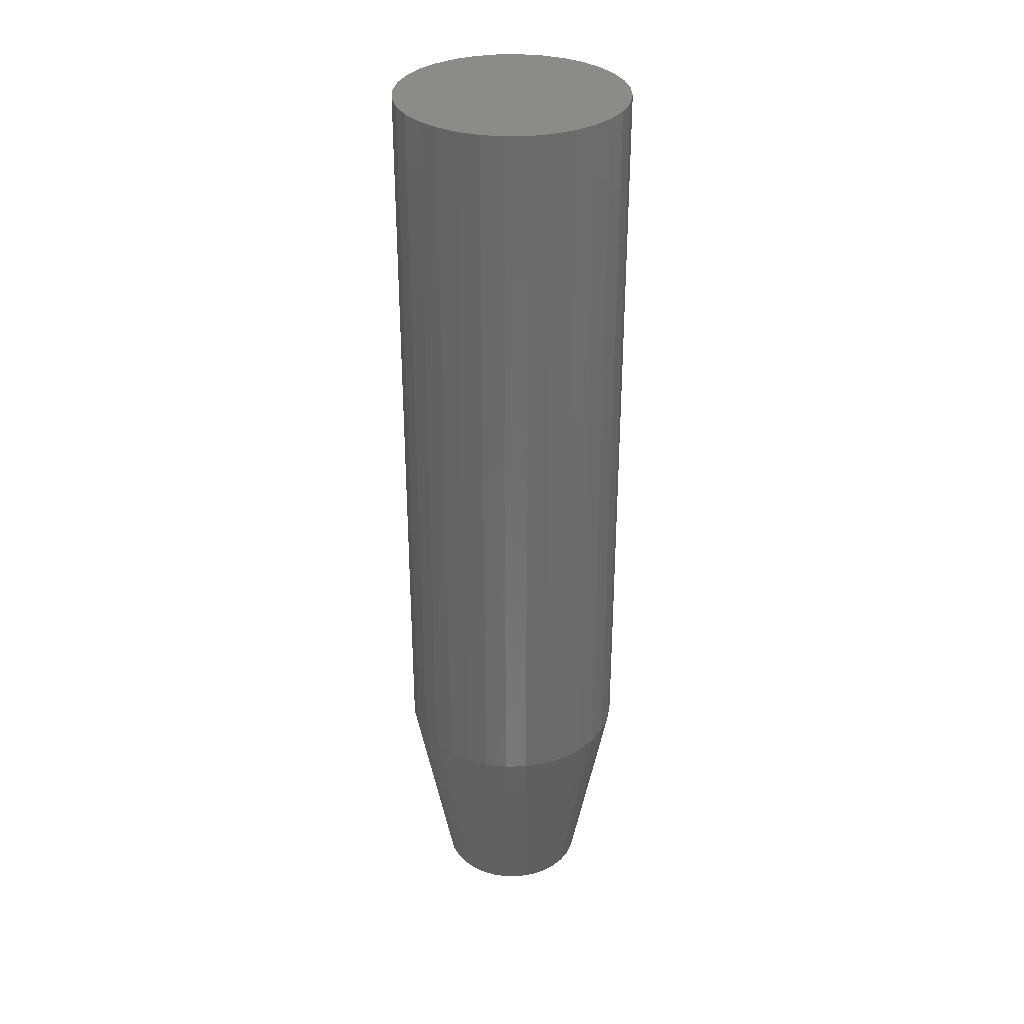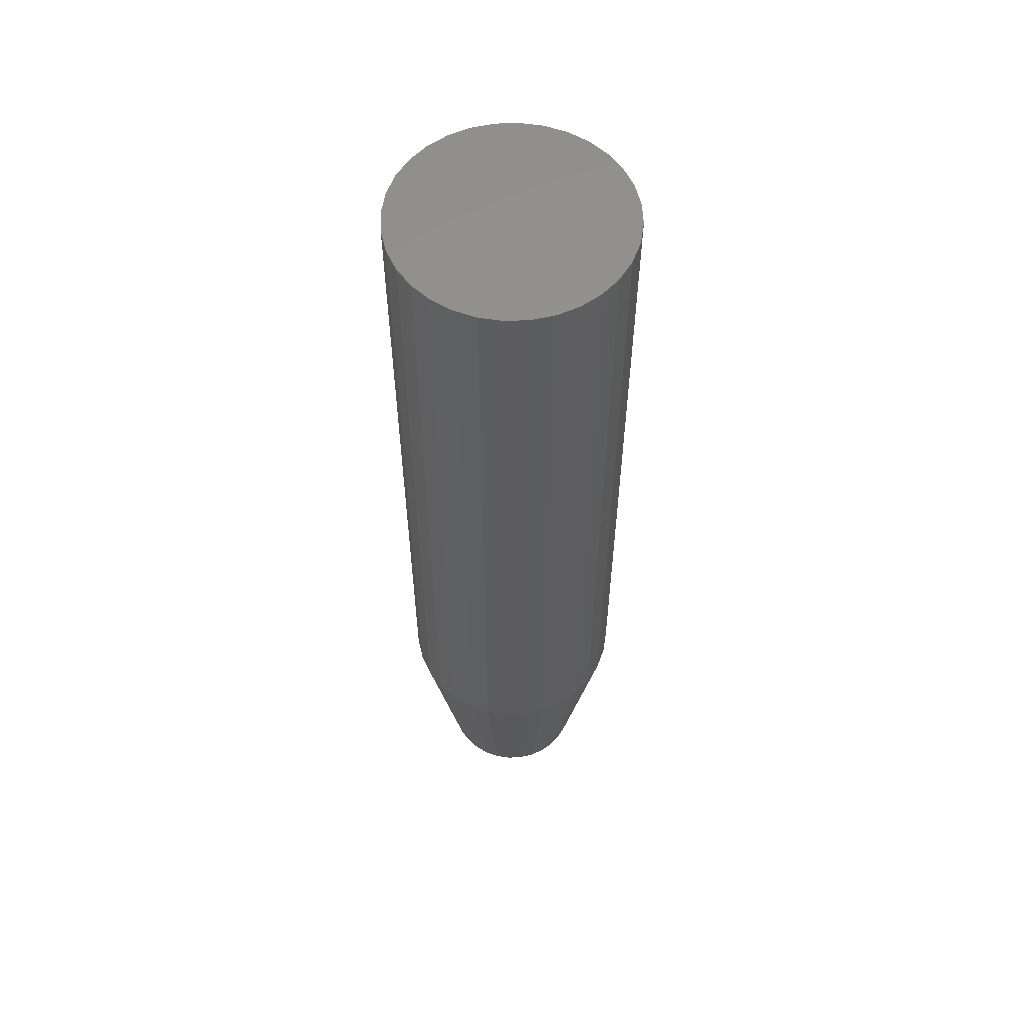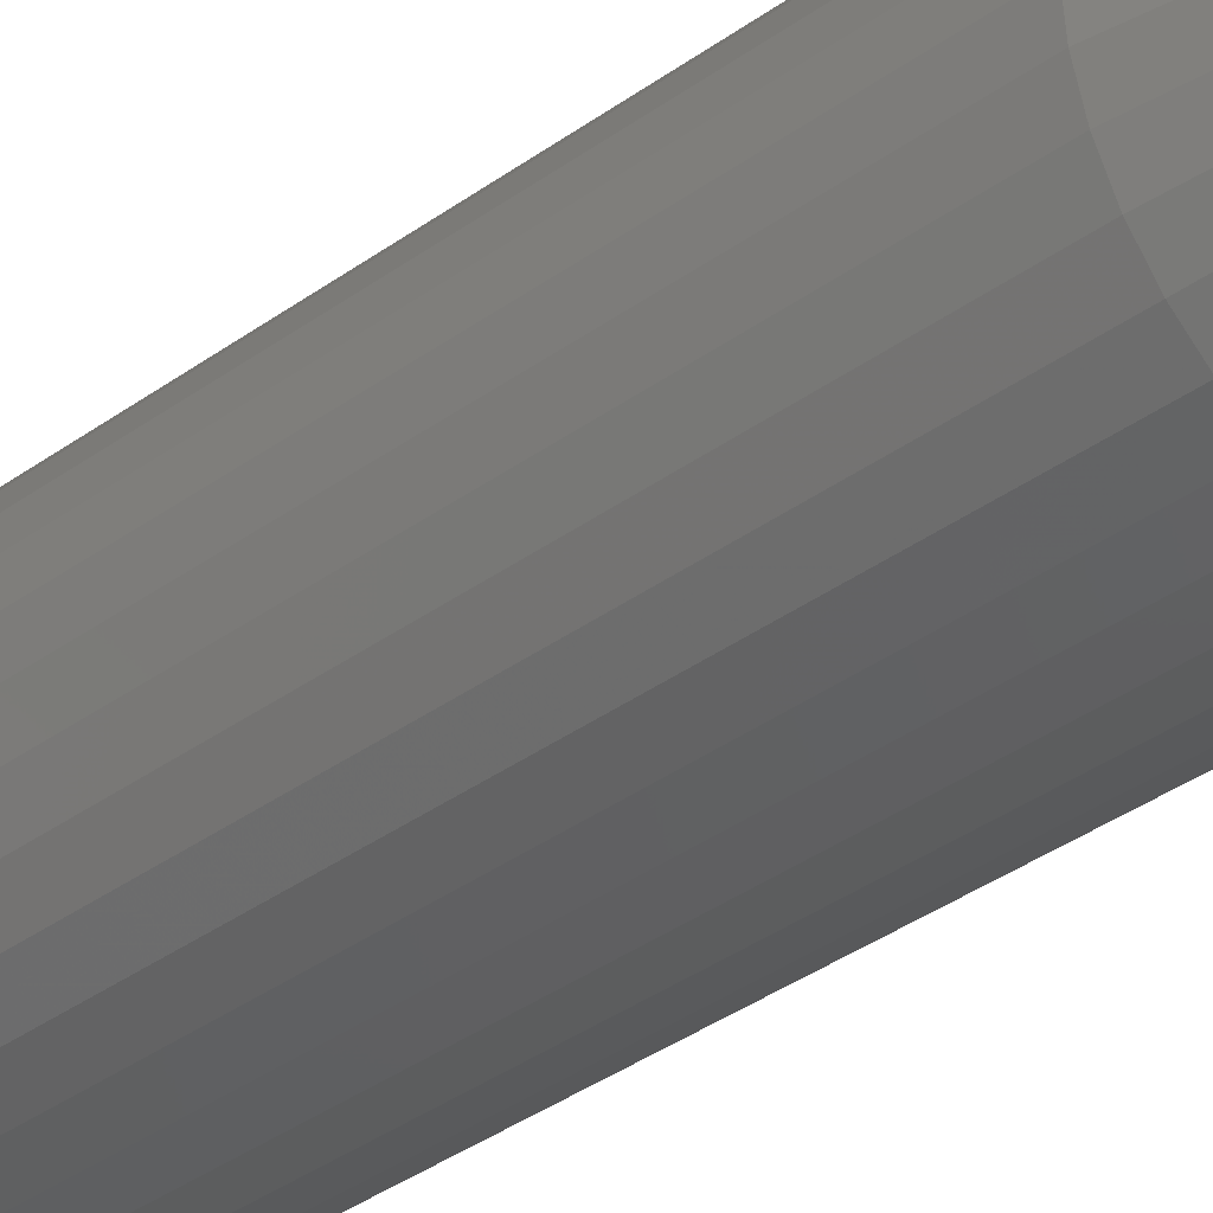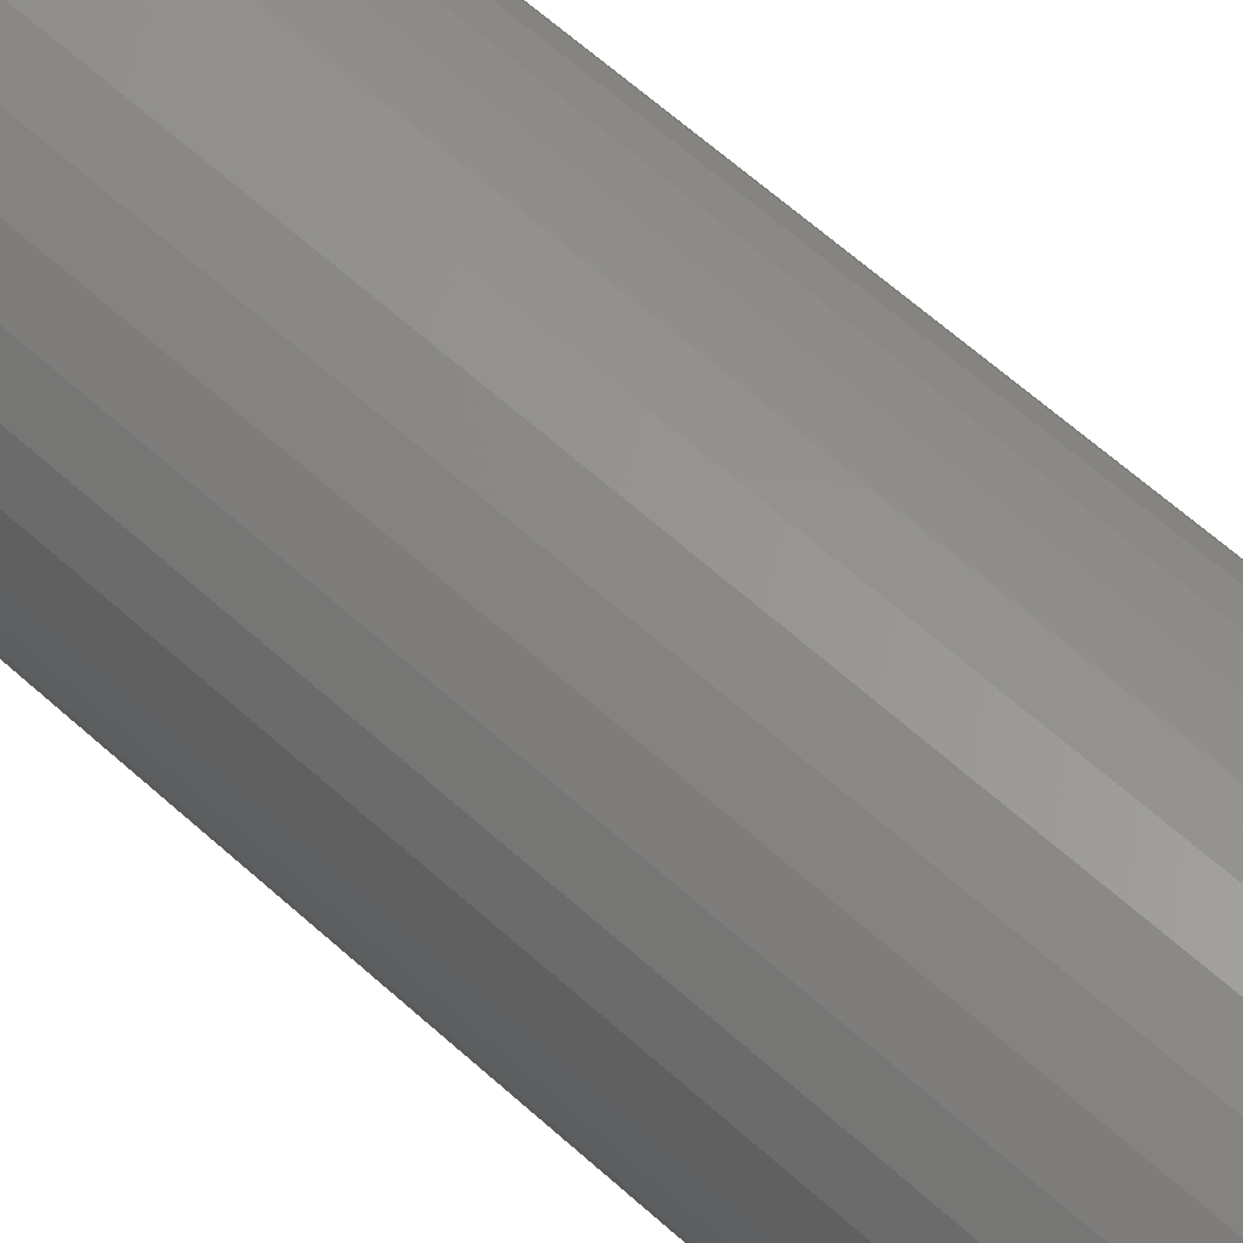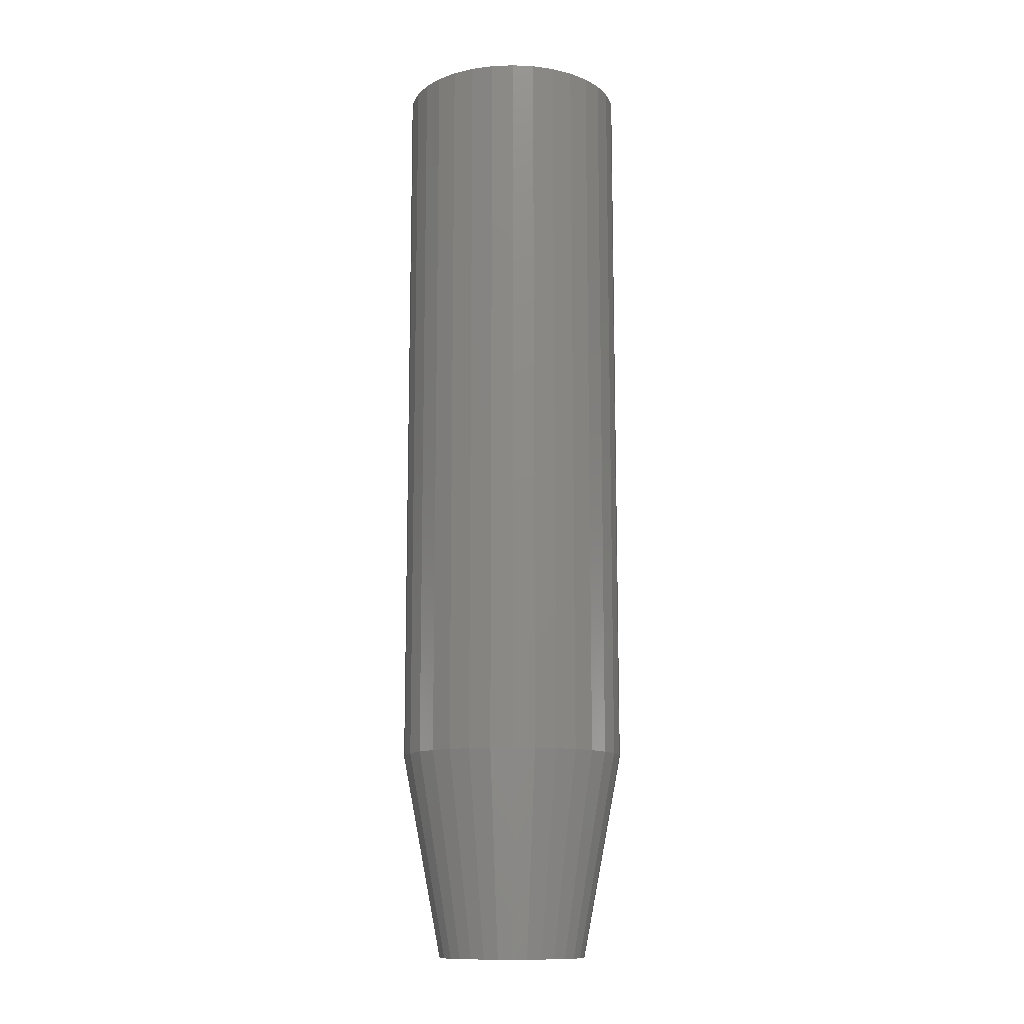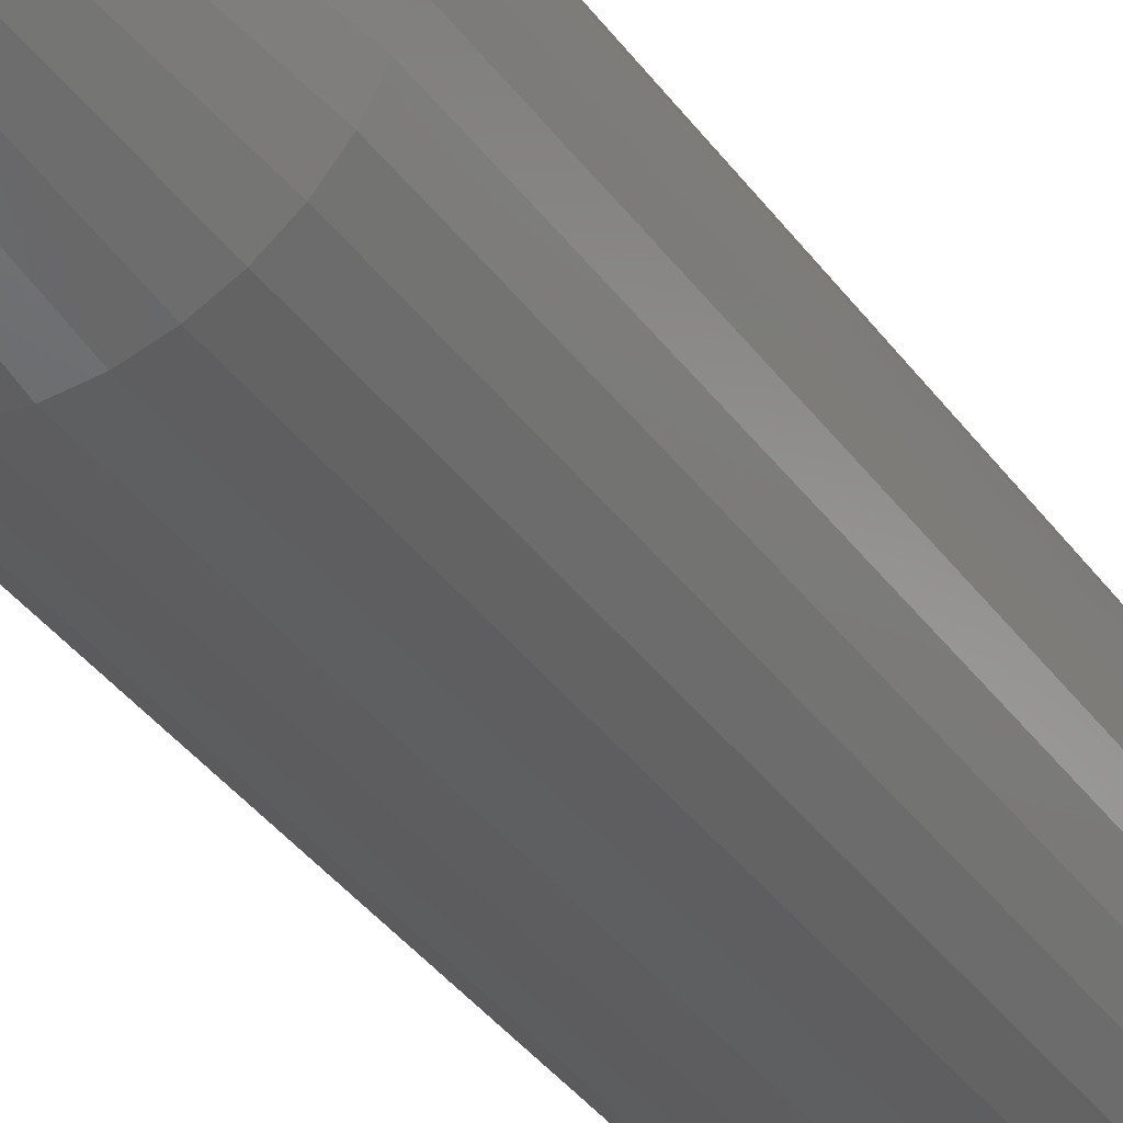
<metadata>
{"format":"stl","ext":"stl","renderer":"f3d","projection":"perspective","resolution":1024,"background":"white","views":[{"elev":32.7,"azim":138.5,"up":"+Y"},{"elev":57.3,"azim":-64.2,"up":"+Y"},{"elev":-34.8,"azim":-45.4,"up":"+Z"},{"elev":59.1,"azim":133.5,"up":"+Z"},{"elev":-12.5,"azim":168.4,"up":"+Y"},{"elev":-35.5,"azim":30.3,"up":"+Z"}]}
</metadata>
<code>
# stl→obj: 96 verts, 188 faces
v -0.02134 -0.75 0.1168
v 0.02512 -0.75 0.1168
v 0.001892 -0.75 0.1191
v -0.04368 -0.75 0.11
v 0.04746 -0.75 0.11
v -0.06427 -0.75 0.09901
v 0.06805 -0.75 0.09901
v 0.06805 -0.75 -0.09901
v -0.04368 -0.75 -0.11
v 0.04746 -0.75 -0.11
v -0.02134 -0.75 -0.1168
v 0.02512 -0.75 -0.1168
v 0.001891 -0.75 -0.1191
v 0.08609 -0.75 0.0842
v -0.08231 -0.75 0.0842
v 0.1009 -0.75 0.06616
v -0.09712 -0.75 0.06616
v 0.1119 -0.75 0.04557
v -0.1081 -0.75 0.04557
v 0.1187 -0.75 0.02323
v -0.1149 -0.75 0.02323
v 0.121 -0.75 7.065e-17
v -0.1172 -0.75 3.212e-07
v 0.1187 -0.75 -0.02323
v -0.1149 -0.75 -0.02323
v 0.1119 -0.75 -0.04557
v -0.1081 -0.75 -0.04557
v 0.1009 -0.75 -0.06616
v -0.09712 -0.75 -0.06616
v 0.08609 -0.75 -0.0842
v -0.08231 -0.75 -0.0842
v -0.06427 -0.75 -0.09901
v 0.1835 0.75 -2.224e-17
v 0.1835 -0.4219 -6.671e-17
v 0.18 0.75 -0.03542
v 0.18 -0.4219 -0.03542
v 0.1696 0.75 -0.06949
v 0.1696 -0.4219 -0.06949
v 0.1529 0.75 -0.1009
v 0.1529 -0.4219 -0.1009
v 0.1303 0.75 -0.1284
v 0.1303 -0.4219 -0.1284
v 0.1028 0.75 -0.151
v 0.1028 -0.4219 -0.151
v 0.07138 0.75 -0.1678
v 0.07138 -0.4219 -0.1678
v 0.03732 0.75 -0.1781
v 0.03732 -0.4219 -0.1781
v 0.001891 0.75 -0.1816
v 0.001891 -0.4219 -0.1816
v -0.03353 0.75 -0.1781
v -0.03353 -0.4219 -0.1781
v -0.0676 0.75 -0.1678
v -0.0676 -0.4219 -0.1678
v -0.09899 0.75 -0.151
v -0.09899 -0.4219 -0.151
v -0.1265 0.75 -0.1284
v -0.1265 -0.4219 -0.1284
v -0.1491 0.75 -0.1009
v -0.1491 -0.4219 -0.1009
v -0.1659 0.75 -0.06949
v -0.1659 -0.4219 -0.06949
v -0.1762 0.75 -0.03542
v -0.1762 -0.4219 -0.03542
v -0.1797 0.75 2.224e-17
v -0.1797 -0.4219 2.224e-17
v -0.1762 0.75 0.03542
v -0.1762 -0.4219 0.03542
v -0.1659 0.75 0.06949
v -0.1659 -0.4219 0.06949
v -0.1491 0.75 0.1009
v -0.1491 -0.4219 0.1009
v -0.1265 0.75 0.1284
v -0.1265 -0.4219 0.1284
v -0.09899 0.75 0.151
v -0.09899 -0.4219 0.151
v -0.0676 0.75 0.1678
v -0.0676 -0.4219 0.1678
v -0.03353 0.75 0.1781
v -0.03353 -0.4219 0.1781
v 0.001891 0.75 0.1816
v 0.001891 -0.4219 0.1816
v 0.03732 0.75 0.1781
v 0.03732 -0.4219 0.1781
v 0.07138 0.75 0.1678
v 0.07138 -0.4219 0.1678
v 0.1028 0.75 0.151
v 0.1028 -0.4219 0.151
v 0.1303 0.75 0.1284
v 0.1303 -0.4219 0.1284
v 0.1529 0.75 0.1009
v 0.1529 -0.4219 0.1009
v 0.1696 0.75 0.06949
v 0.1696 -0.4219 0.06949
v 0.18 0.75 0.03542
v 0.18 -0.4219 0.03542
f 1 2 3
f 2 1 4
f 2 4 5
f 5 4 6
f 5 6 7
f 8 9 10
f 10 9 11
f 10 11 12
f 12 11 13
f 7 6 14
f 14 6 15
f 14 15 16
f 16 15 17
f 16 17 18
f 18 17 19
f 18 19 20
f 20 19 21
f 20 21 22
f 22 21 23
f 22 23 24
f 24 23 25
f 24 25 26
f 26 25 27
f 26 27 28
f 28 27 29
f 28 29 30
f 30 29 31
f 30 31 8
f 8 31 32
f 8 32 9
f 33 34 35
f 35 34 36
f 35 36 37
f 37 36 38
f 37 38 39
f 39 38 40
f 39 40 41
f 41 40 42
f 41 42 43
f 43 42 44
f 43 44 45
f 45 44 46
f 45 46 47
f 47 46 48
f 47 48 49
f 49 48 50
f 49 50 51
f 51 50 52
f 51 52 53
f 53 52 54
f 53 54 55
f 55 54 56
f 55 56 57
f 57 56 58
f 57 58 59
f 59 58 60
f 59 60 61
f 61 60 62
f 61 62 63
f 63 62 64
f 63 64 65
f 65 64 66
f 65 66 67
f 67 66 68
f 67 68 69
f 69 68 70
f 69 70 71
f 71 70 72
f 71 72 73
f 73 72 74
f 73 74 75
f 75 74 76
f 75 76 77
f 77 76 78
f 77 78 79
f 79 78 80
f 79 80 81
f 81 80 82
f 81 82 83
f 83 82 84
f 83 84 85
f 85 84 86
f 85 86 87
f 87 86 88
f 87 88 89
f 89 88 90
f 89 90 91
f 91 90 92
f 91 92 93
f 93 92 94
f 93 94 95
f 95 94 96
f 95 96 33
f 33 96 34
f 82 2 84
f 84 2 5
f 84 5 86
f 86 5 7
f 86 7 88
f 88 7 14
f 88 14 90
f 90 14 16
f 90 16 92
f 92 16 18
f 92 18 94
f 94 18 20
f 94 20 96
f 96 20 22
f 96 22 34
f 2 82 3
f 3 82 80
f 3 80 1
f 1 80 78
f 1 78 4
f 4 78 76
f 4 76 6
f 6 76 74
f 6 74 15
f 15 74 72
f 15 72 17
f 17 72 70
f 17 70 19
f 19 70 68
f 19 68 21
f 21 68 66
f 21 66 23
f 50 11 52
f 52 11 9
f 52 9 54
f 54 9 32
f 54 32 56
f 56 32 31
f 56 31 58
f 58 31 29
f 58 29 60
f 60 29 27
f 60 27 62
f 62 27 25
f 62 25 64
f 64 25 23
f 64 23 66
f 11 50 13
f 13 50 48
f 13 48 12
f 12 48 46
f 12 46 10
f 10 46 44
f 10 44 8
f 8 44 42
f 8 42 30
f 30 42 40
f 30 40 28
f 28 40 38
f 28 38 26
f 26 38 36
f 26 36 24
f 24 36 34
f 24 34 22
f 81 83 79
f 77 79 83
f 85 77 83
f 47 51 45
f 49 51 47
f 51 53 45
f 45 53 55
f 45 55 43
f 43 55 57
f 43 57 41
f 41 57 59
f 41 59 39
f 39 59 61
f 39 61 37
f 37 61 63
f 37 63 35
f 35 63 65
f 35 65 33
f 33 65 67
f 33 67 95
f 95 67 69
f 95 69 93
f 93 69 71
f 93 71 91
f 91 71 73
f 91 73 89
f 89 73 75
f 89 75 87
f 87 75 77
f 87 77 85

</code>
